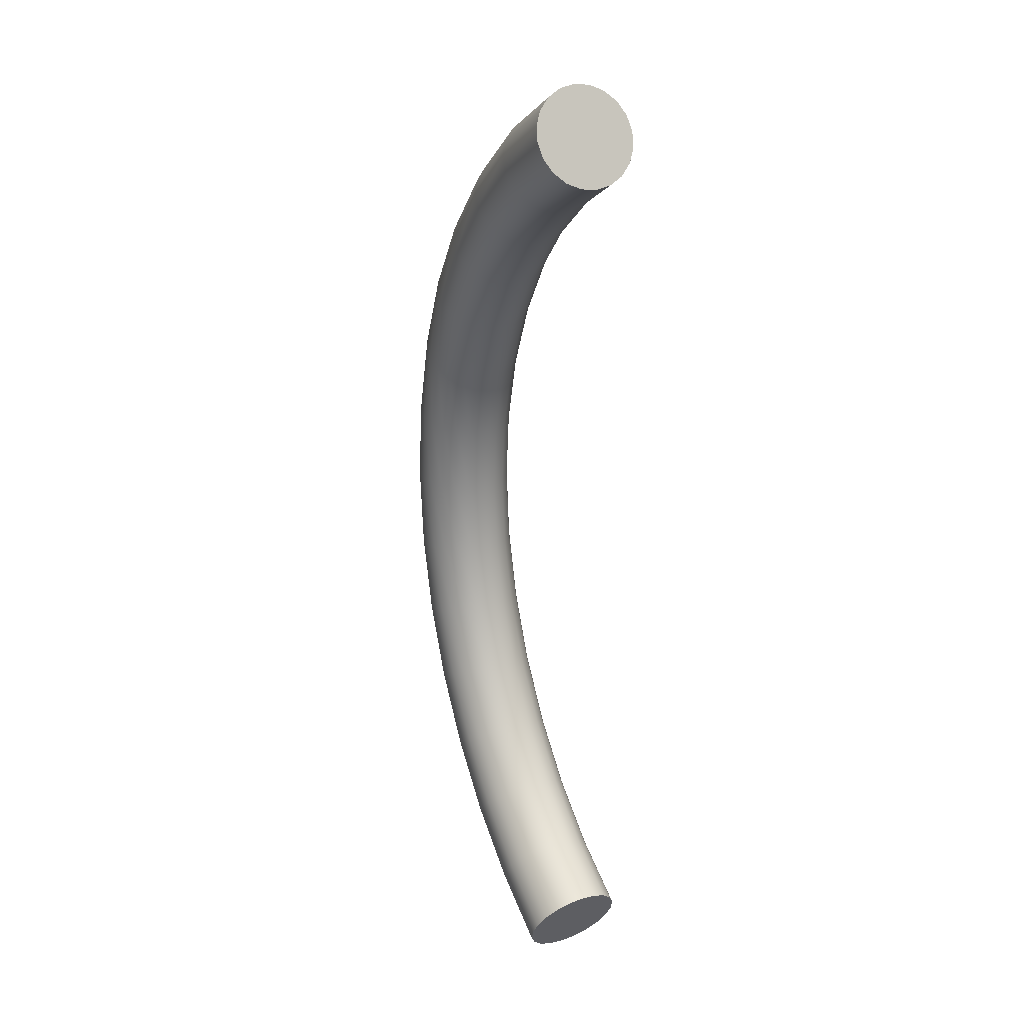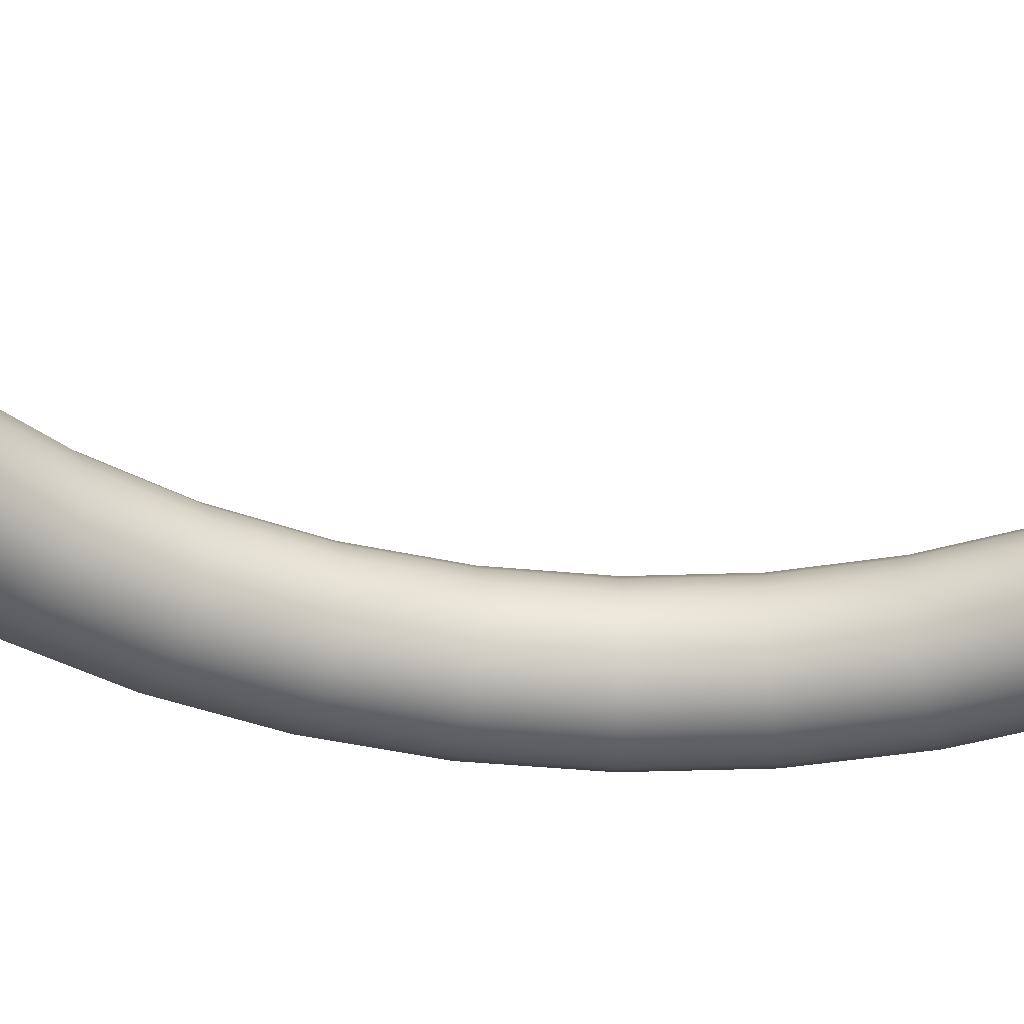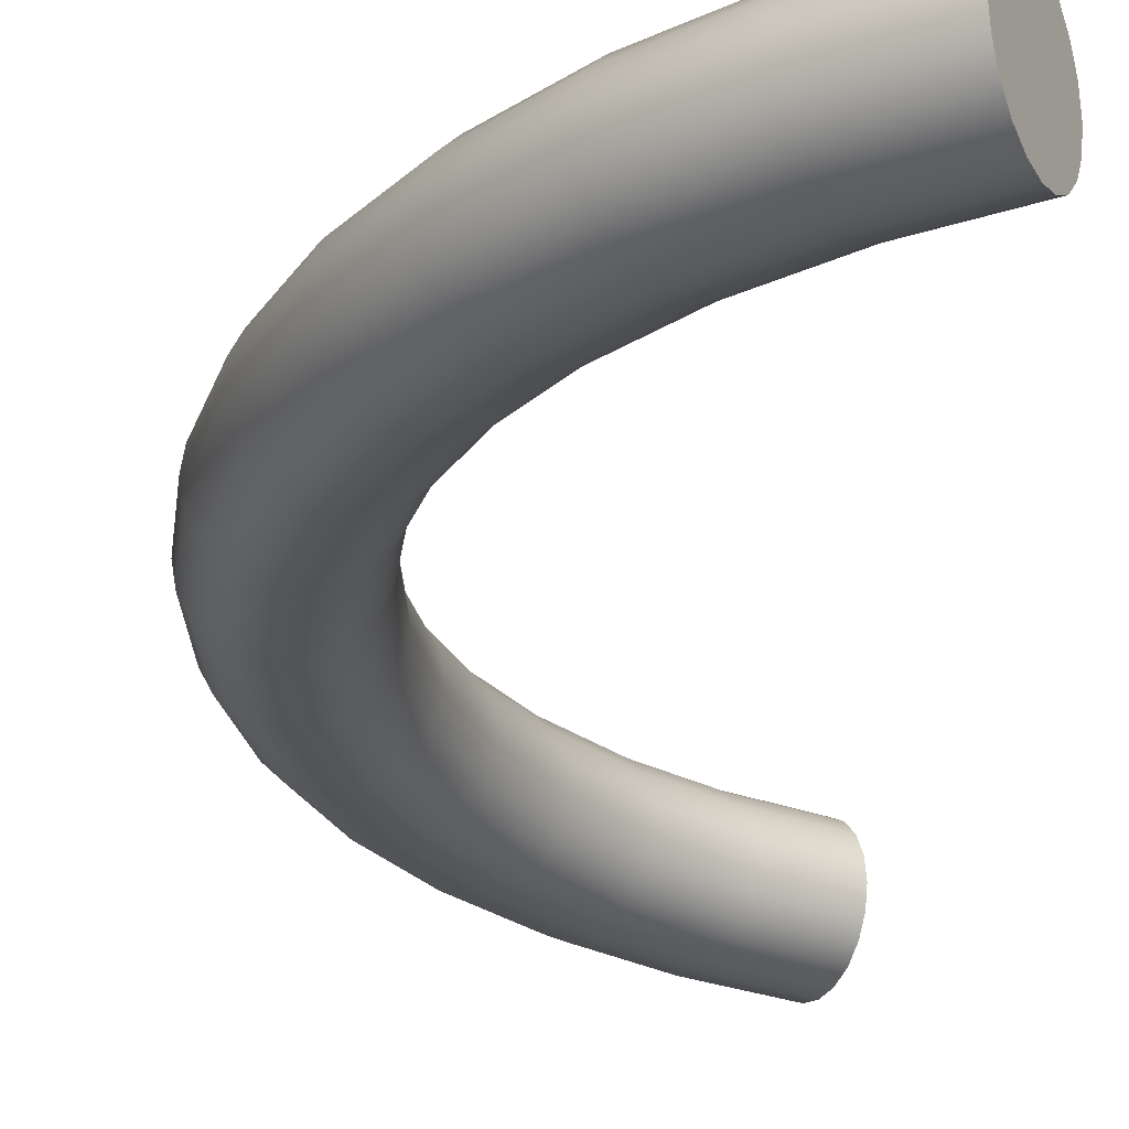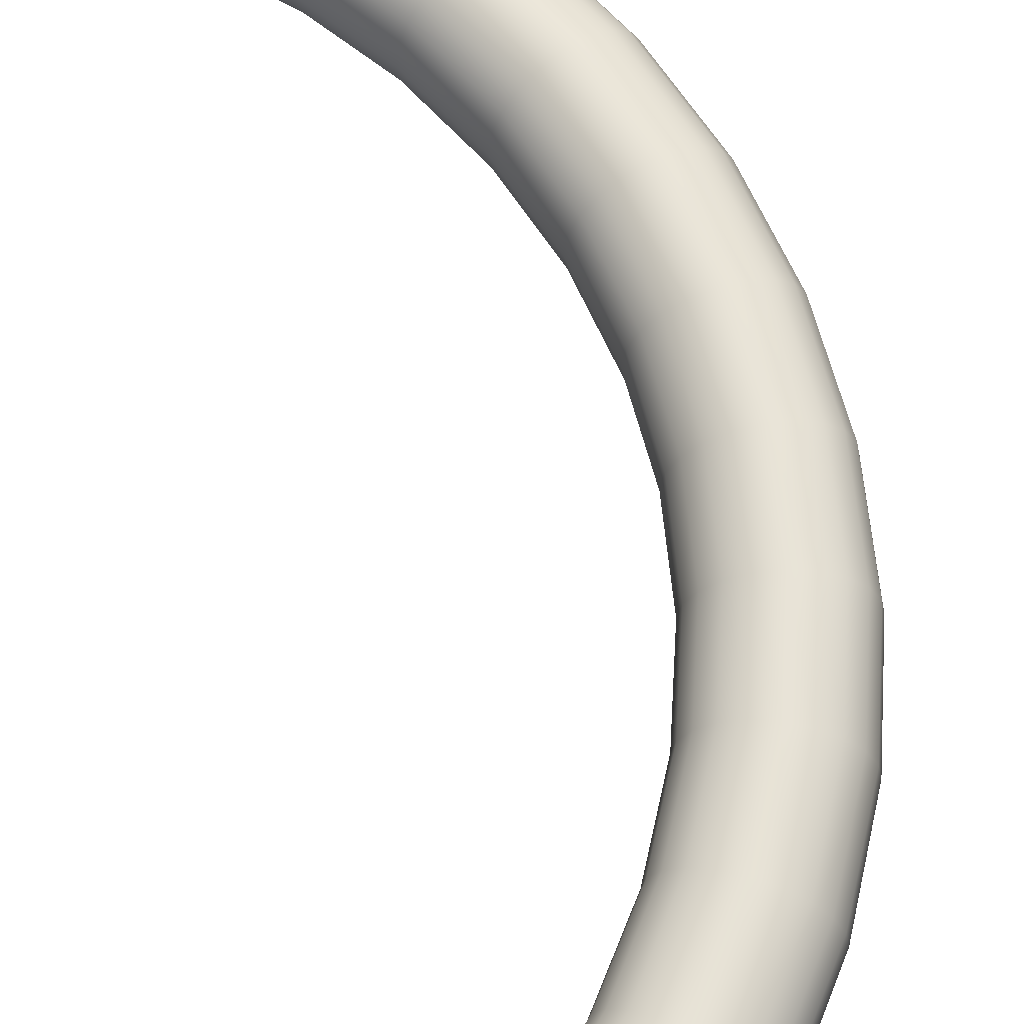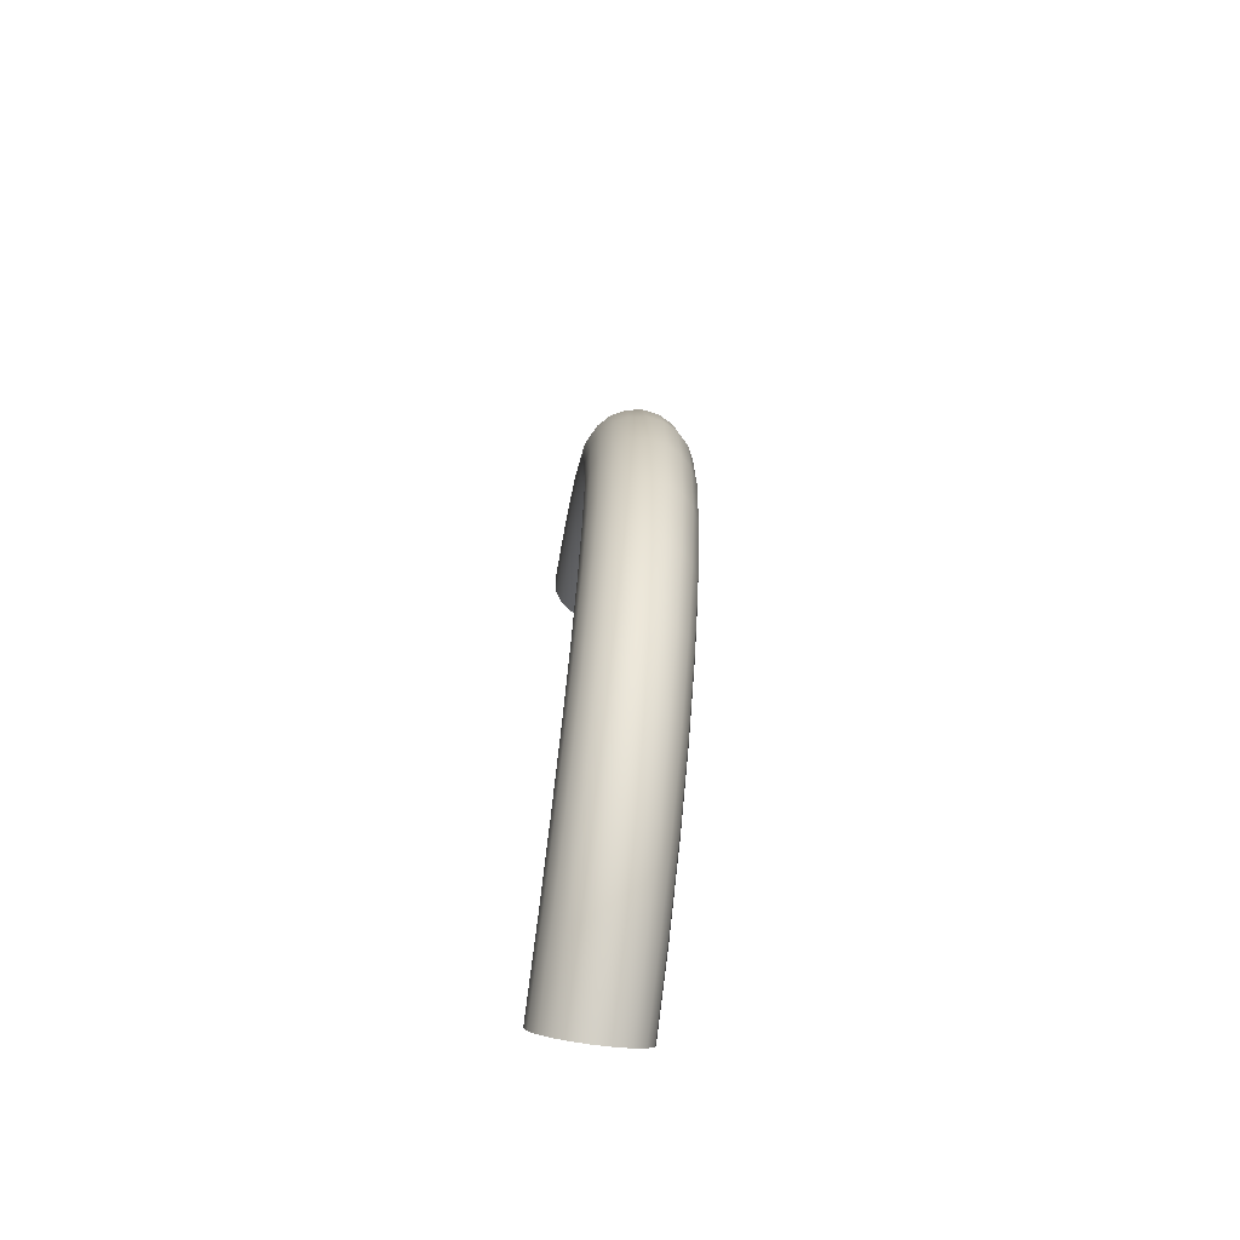
<metadata>
{"format":"obj","ext":"obj","renderer":"f3d","projection":"perspective","resolution":1024,"background":"white","views":[{"elev":25.1,"azim":-116.9,"up":"+Y"},{"elev":-39.6,"azim":-101.2,"up":"+Z"},{"elev":-24.0,"azim":177.9,"up":"+Z"},{"elev":62.7,"azim":-10.2,"up":"+Z"},{"elev":-67.1,"azim":81.4,"up":"+Y"}]}
</metadata>
<code>
g default
v -0.3441 -0.8019 -0
v -0.2237 -0.7281 -0
v -0.1163 -0.6364 -0
v -0.02461 -0.529 -0
v 0.04918 -0.4086 -0
v 0.1032 -0.2781 -0
v 0.1362 -0.1408 -0
v 0.1473 -0 -0
v 0.1362 0.1408 -0
v 0.1032 0.2781 -0
v 0.04918 0.4086 -0
v -0.02461 0.529 -0
v -0.1163 0.6364 -0
v -0.2237 0.7281 -0
v -0.3441 0.8019 -0
v -0.3419 -0.8063 0.0309
v -0.2208 -0.7321 0.0309
v -0.1129 -0.6399 0.0309
v -0.02065 -0.5319 0.0309
v 0.05354 -0.4108 0.0309
v 0.1079 -0.2796 0.0309
v 0.141 -0.1416 0.0309
v 0.1522 -0 0.0309
v 0.141 0.1416 0.0309
v 0.1079 0.2796 0.0309
v 0.05354 0.4108 0.0309
v -0.02065 0.5319 0.0309
v -0.1129 0.6399 0.0309
v -0.2208 0.7321 0.0309
v -0.3419 0.8063 0.0309
v -0.3355 -0.8189 0.05878
v -0.2125 -0.7436 0.05878
v -0.1028 -0.6499 0.05878
v -0.009157 -0.5402 0.05878
v 0.0662 -0.4173 0.05878
v 0.1214 -0.284 0.05878
v 0.1551 -0.1438 0.05878
v 0.1664 -0 0.05878
v 0.1551 0.1438 0.05878
v 0.1214 0.284 0.05878
v 0.0662 0.4173 0.05878
v -0.009157 0.5402 0.05878
v -0.1028 0.6499 0.05878
v -0.2125 0.7436 0.05878
v -0.3355 0.8189 0.05878
v -0.3254 -0.8386 0.0809
v -0.1995 -0.7615 0.0809
v -0.08718 -0.6655 0.0809
v 0.008741 -0.5532 0.0809
v 0.08591 -0.4273 0.0809
v 0.1424 -0.2909 0.0809
v 0.1769 -0.1472 0.0809
v 0.1885 -0 0.0809
v 0.1769 0.1472 0.0809
v 0.1424 0.2909 0.0809
v 0.08591 0.4273 0.0809
v 0.008741 0.5532 0.0809
v -0.08718 0.6655 0.0809
v -0.1995 0.7615 0.0809
v -0.3254 0.8386 0.0809
v -0.3128 -0.8635 0.09511
v -0.1831 -0.784 0.09511
v -0.06747 -0.6853 0.09511
v 0.03129 -0.5696 0.09511
v 0.1108 -0.44 0.09511
v 0.1689 -0.2995 0.09511
v 0.2044 -0.1516 0.09511
v 0.2164 -0 0.09511
v 0.2044 0.1516 0.09511
v 0.1689 0.2995 0.09511
v 0.1108 0.44 0.09511
v 0.03129 0.5696 0.09511
v -0.06747 0.6853 0.09511
v -0.1831 0.784 0.09511
v -0.3128 0.8635 0.09511
v -0.2987 -0.891 0.1
v -0.1649 -0.809 0.1
v -0.04562 -0.7071 0.1
v 0.05629 -0.5878 0.1
v 0.1383 -0.454 0.1
v 0.1983 -0.309 0.1
v 0.235 -0.1564 0.1
v 0.2473 -0 0.1
v 0.235 0.1564 0.1
v 0.1983 0.309 0.1
v 0.1383 0.454 0.1
v 0.05629 0.5878 0.1
v -0.04562 0.7071 0.1
v -0.1649 0.809 0.1
v -0.2987 0.891 0.1
v -0.2847 -0.9185 0.09511
v -0.1468 -0.834 0.09511
v -0.02377 -0.729 0.09511
v 0.08129 -0.6059 0.09511
v 0.1658 -0.468 0.09511
v 0.2277 -0.3186 0.09511
v 0.2655 -0.1613 0.09511
v 0.2782 -0 0.09511
v 0.2655 0.1613 0.09511
v 0.2277 0.3186 0.09511
v 0.1658 0.468 0.09511
v 0.08129 0.6059 0.09511
v -0.02377 0.729 0.09511
v -0.1468 0.834 0.09511
v -0.2847 0.9185 0.09511
v -0.272 -0.9434 0.0809
v -0.1304 -0.8566 0.0809
v -0.004054 -0.7487 0.0809
v 0.1038 -0.6223 0.0809
v 0.1907 -0.4807 0.0809
v 0.2542 -0.3272 0.0809
v 0.293 -0.1656 0.0809
v 0.3061 -0 0.0809
v 0.293 0.1656 0.0809
v 0.2542 0.3272 0.0809
v 0.1907 0.4807 0.0809
v 0.1038 0.6223 0.0809
v -0.004054 0.7487 0.0809
v -0.1304 0.8566 0.0809
v -0.272 0.9434 0.0809
v -0.262 -0.9631 0.05878
v -0.1174 -0.8745 0.05878
v 0.01159 -0.7643 0.05878
v 0.1217 -0.6353 0.05878
v 0.2104 -0.4907 0.05878
v 0.2753 -0.334 0.05878
v 0.3149 -0.1691 0.05878
v 0.3282 -0 0.05878
v 0.3149 0.1691 0.05878
v 0.2753 0.334 0.05878
v 0.2104 0.4907 0.05878
v 0.1217 0.6353 0.05878
v 0.01159 0.7643 0.05878
v -0.1174 0.8745 0.05878
v -0.262 0.9631 0.05878
v -0.2556 -0.9757 0.0309
v -0.109 -0.886 0.0309
v 0.02163 -0.7744 0.0309
v 0.1332 -0.6437 0.0309
v 0.223 -0.4972 0.0309
v 0.2888 -0.3384 0.0309
v 0.3289 -0.1713 0.0309
v 0.3424 -0 0.0309
v 0.3289 0.1713 0.0309
v 0.2888 0.3384 0.0309
v 0.223 0.4972 0.0309
v 0.1332 0.6437 0.0309
v 0.02163 0.7744 0.0309
v -0.109 0.886 0.0309
v -0.2556 0.9757 0.0309
v -0.2533 -0.9801 -0
v -0.1062 -0.8899 -0
v 0.02509 -0.7778 -0
v 0.1372 -0.6466 -0
v 0.2274 -0.4994 -0
v 0.2934 -0.3399 -0
v 0.3337 -0.1721 -0
v 0.3473 -0 -0
v 0.3337 0.1721 -0
v 0.2934 0.3399 -0
v 0.2274 0.4994 -0
v 0.1372 0.6466 -0
v 0.02509 0.7778 -0
v -0.1062 0.8899 -0
v -0.2533 0.9801 -0
v -0.2556 -0.9757 -0.0309
v -0.109 -0.886 -0.0309
v 0.02163 -0.7744 -0.0309
v 0.1332 -0.6437 -0.0309
v 0.223 -0.4972 -0.0309
v 0.2888 -0.3384 -0.0309
v 0.3289 -0.1713 -0.0309
v 0.3424 -0 -0.0309
v 0.3289 0.1713 -0.0309
v 0.2888 0.3384 -0.0309
v 0.223 0.4972 -0.0309
v 0.1332 0.6437 -0.0309
v 0.02163 0.7744 -0.0309
v -0.109 0.886 -0.0309
v -0.2556 0.9757 -0.0309
v -0.262 -0.9631 -0.05878
v -0.1174 -0.8745 -0.05878
v 0.01159 -0.7643 -0.05878
v 0.1217 -0.6353 -0.05878
v 0.2104 -0.4907 -0.05878
v 0.2753 -0.334 -0.05878
v 0.3149 -0.1691 -0.05878
v 0.3282 -0 -0.05878
v 0.3149 0.1691 -0.05878
v 0.2753 0.334 -0.05878
v 0.2104 0.4907 -0.05878
v 0.1217 0.6353 -0.05878
v 0.01159 0.7643 -0.05878
v -0.1174 0.8745 -0.05878
v -0.262 0.9631 -0.05878
v -0.272 -0.9434 -0.0809
v -0.1304 -0.8566 -0.0809
v -0.004054 -0.7487 -0.0809
v 0.1038 -0.6223 -0.0809
v 0.1907 -0.4807 -0.0809
v 0.2542 -0.3272 -0.0809
v 0.293 -0.1656 -0.0809
v 0.3061 -0 -0.0809
v 0.293 0.1656 -0.0809
v 0.2542 0.3272 -0.0809
v 0.1907 0.4807 -0.0809
v 0.1038 0.6223 -0.0809
v -0.004054 0.7487 -0.0809
v -0.1304 0.8566 -0.0809
v -0.272 0.9434 -0.0809
v -0.2847 -0.9185 -0.09511
v -0.1468 -0.834 -0.09511
v -0.02377 -0.729 -0.09511
v 0.08129 -0.6059 -0.09511
v 0.1658 -0.468 -0.09511
v 0.2277 -0.3186 -0.09511
v 0.2655 -0.1613 -0.09511
v 0.2782 -0 -0.09511
v 0.2655 0.1613 -0.09511
v 0.2277 0.3186 -0.09511
v 0.1658 0.468 -0.09511
v 0.08129 0.6059 -0.09511
v -0.02377 0.729 -0.09511
v -0.1468 0.834 -0.09511
v -0.2847 0.9185 -0.09511
v -0.2987 -0.891 -0.1
v -0.1649 -0.809 -0.1
v -0.04562 -0.7071 -0.1
v 0.05629 -0.5878 -0.1
v 0.1383 -0.454 -0.1
v 0.1983 -0.309 -0.1
v 0.235 -0.1564 -0.1
v 0.2473 -0 -0.1
v 0.235 0.1564 -0.1
v 0.1983 0.309 -0.1
v 0.1383 0.454 -0.1
v 0.05629 0.5878 -0.1
v -0.04562 0.7071 -0.1
v -0.1649 0.809 -0.1
v -0.2987 0.891 -0.1
v -0.3128 -0.8635 -0.09511
v -0.1831 -0.784 -0.09511
v -0.06747 -0.6853 -0.09511
v 0.03129 -0.5696 -0.09511
v 0.1108 -0.44 -0.09511
v 0.1689 -0.2995 -0.09511
v 0.2044 -0.1516 -0.09511
v 0.2164 -0 -0.09511
v 0.2044 0.1516 -0.09511
v 0.1689 0.2995 -0.09511
v 0.1108 0.44 -0.09511
v 0.03129 0.5696 -0.09511
v -0.06747 0.6853 -0.09511
v -0.1831 0.784 -0.09511
v -0.3128 0.8635 -0.09511
v -0.3254 -0.8386 -0.0809
v -0.1995 -0.7615 -0.0809
v -0.08718 -0.6655 -0.0809
v 0.008741 -0.5532 -0.0809
v 0.08591 -0.4273 -0.0809
v 0.1424 -0.2909 -0.0809
v 0.1769 -0.1472 -0.0809
v 0.1885 -0 -0.0809
v 0.1769 0.1472 -0.0809
v 0.1424 0.2909 -0.0809
v 0.08591 0.4273 -0.0809
v 0.008741 0.5532 -0.0809
v -0.08718 0.6655 -0.0809
v -0.1995 0.7615 -0.0809
v -0.3254 0.8386 -0.0809
v -0.3355 -0.8189 -0.05878
v -0.2125 -0.7436 -0.05878
v -0.1028 -0.6499 -0.05878
v -0.009157 -0.5402 -0.05878
v 0.0662 -0.4173 -0.05878
v 0.1214 -0.284 -0.05878
v 0.1551 -0.1438 -0.05878
v 0.1664 -0 -0.05878
v 0.1551 0.1438 -0.05878
v 0.1214 0.284 -0.05878
v 0.0662 0.4173 -0.05878
v -0.009157 0.5402 -0.05878
v -0.1028 0.6499 -0.05878
v -0.2125 0.7436 -0.05878
v -0.3355 0.8189 -0.05878
v -0.3419 -0.8063 -0.0309
v -0.2208 -0.7321 -0.0309
v -0.1129 -0.6399 -0.0309
v -0.02065 -0.5319 -0.0309
v 0.05354 -0.4108 -0.0309
v 0.1079 -0.2796 -0.0309
v 0.141 -0.1416 -0.0309
v 0.1522 -0 -0.0309
v 0.141 0.1416 -0.0309
v 0.1079 0.2796 -0.0309
v 0.05354 0.4108 -0.0309
v -0.02065 0.5319 -0.0309
v -0.1129 0.6399 -0.0309
v -0.2208 0.7321 -0.0309
v -0.3419 0.8063 -0.0309
g pTorus1
f 2 1 16 17
f 3 2 17 18
f 4 3 18 19
f 5 4 19 20
f 6 5 20 21
f 7 6 21 22
f 8 7 22 23
f 9 8 23 24
f 10 9 24 25
f 11 10 25 26
f 12 11 26 27
f 13 12 27 28
f 14 13 28 29
f 15 14 29 30
f 17 16 31 32
f 18 17 32 33
f 19 18 33 34
f 20 19 34 35
f 21 20 35 36
f 22 21 36 37
f 23 22 37 38
f 24 23 38 39
f 25 24 39 40
f 26 25 40 41
f 27 26 41 42
f 28 27 42 43
f 29 28 43 44
f 30 29 44 45
f 32 31 46 47
f 33 32 47 48
f 34 33 48 49
f 35 34 49 50
f 36 35 50 51
f 37 36 51 52
f 38 37 52 53
f 39 38 53 54
f 40 39 54 55
f 41 40 55 56
f 42 41 56 57
f 43 42 57 58
f 44 43 58 59
f 45 44 59 60
f 47 46 61 62
f 48 47 62 63
f 49 48 63 64
f 50 49 64 65
f 51 50 65 66
f 52 51 66 67
f 53 52 67 68
f 54 53 68 69
f 55 54 69 70
f 56 55 70 71
f 57 56 71 72
f 58 57 72 73
f 59 58 73 74
f 60 59 74 75
f 62 61 76 77
f 63 62 77 78
f 64 63 78 79
f 65 64 79 80
f 66 65 80 81
f 67 66 81 82
f 68 67 82 83
f 69 68 83 84
f 70 69 84 85
f 71 70 85 86
f 72 71 86 87
f 73 72 87 88
f 74 73 88 89
f 75 74 89 90
f 77 76 91 92
f 78 77 92 93
f 79 78 93 94
f 80 79 94 95
f 81 80 95 96
f 82 81 96 97
f 83 82 97 98
f 84 83 98 99
f 85 84 99 100
f 86 85 100 101
f 87 86 101 102
f 88 87 102 103
f 89 88 103 104
f 90 89 104 105
f 92 91 106 107
f 93 92 107 108
f 94 93 108 109
f 95 94 109 110
f 96 95 110 111
f 97 96 111 112
f 98 97 112 113
f 99 98 113 114
f 100 99 114 115
f 101 100 115 116
f 102 101 116 117
f 103 102 117 118
f 104 103 118 119
f 105 104 119 120
f 107 106 121 122
f 108 107 122 123
f 109 108 123 124
f 110 109 124 125
f 111 110 125 126
f 112 111 126 127
f 113 112 127 128
f 114 113 128 129
f 115 114 129 130
f 116 115 130 131
f 117 116 131 132
f 118 117 132 133
f 119 118 133 134
f 120 119 134 135
f 122 121 136 137
f 123 122 137 138
f 124 123 138 139
f 125 124 139 140
f 126 125 140 141
f 127 126 141 142
f 128 127 142 143
f 129 128 143 144
f 130 129 144 145
f 131 130 145 146
f 132 131 146 147
f 133 132 147 148
f 134 133 148 149
f 135 134 149 150
f 137 136 151 152
f 138 137 152 153
f 139 138 153 154
f 140 139 154 155
f 141 140 155 156
f 142 141 156 157
f 143 142 157 158
f 144 143 158 159
f 145 144 159 160
f 146 145 160 161
f 147 146 161 162
f 148 147 162 163
f 149 148 163 164
f 150 149 164 165
f 152 151 166 167
f 153 152 167 168
f 154 153 168 169
f 155 154 169 170
f 156 155 170 171
f 157 156 171 172
f 158 157 172 173
f 159 158 173 174
f 160 159 174 175
f 161 160 175 176
f 162 161 176 177
f 163 162 177 178
f 164 163 178 179
f 165 164 179 180
f 167 166 181 182
f 168 167 182 183
f 169 168 183 184
f 170 169 184 185
f 171 170 185 186
f 172 171 186 187
f 173 172 187 188
f 174 173 188 189
f 175 174 189 190
f 176 175 190 191
f 177 176 191 192
f 178 177 192 193
f 179 178 193 194
f 180 179 194 195
f 182 181 196 197
f 183 182 197 198
f 184 183 198 199
f 185 184 199 200
f 186 185 200 201
f 187 186 201 202
f 188 187 202 203
f 189 188 203 204
f 190 189 204 205
f 191 190 205 206
f 192 191 206 207
f 193 192 207 208
f 194 193 208 209
f 195 194 209 210
f 197 196 211 212
f 198 197 212 213
f 199 198 213 214
f 200 199 214 215
f 201 200 215 216
f 202 201 216 217
f 203 202 217 218
f 204 203 218 219
f 205 204 219 220
f 206 205 220 221
f 207 206 221 222
f 208 207 222 223
f 209 208 223 224
f 210 209 224 225
f 212 211 226 227
f 213 212 227 228
f 214 213 228 229
f 215 214 229 230
f 216 215 230 231
f 217 216 231 232
f 218 217 232 233
f 219 218 233 234
f 220 219 234 235
f 221 220 235 236
f 222 221 236 237
f 223 222 237 238
f 224 223 238 239
f 225 224 239 240
f 227 226 241 242
f 228 227 242 243
f 229 228 243 244
f 230 229 244 245
f 231 230 245 246
f 232 231 246 247
f 233 232 247 248
f 234 233 248 249
f 235 234 249 250
f 236 235 250 251
f 237 236 251 252
f 238 237 252 253
f 239 238 253 254
f 240 239 254 255
f 242 241 256 257
f 243 242 257 258
f 244 243 258 259
f 245 244 259 260
f 246 245 260 261
f 247 246 261 262
f 248 247 262 263
f 249 248 263 264
f 250 249 264 265
f 251 250 265 266
f 252 251 266 267
f 253 252 267 268
f 254 253 268 269
f 255 254 269 270
f 257 256 271 272
f 258 257 272 273
f 259 258 273 274
f 260 259 274 275
f 261 260 275 276
f 262 261 276 277
f 263 262 277 278
f 264 263 278 279
f 265 264 279 280
f 266 265 280 281
f 267 266 281 282
f 268 267 282 283
f 269 268 283 284
f 270 269 284 285
f 272 271 286 287
f 273 272 287 288
f 274 273 288 289
f 275 274 289 290
f 276 275 290 291
f 277 276 291 292
f 278 277 292 293
f 279 278 293 294
f 280 279 294 295
f 281 280 295 296
f 282 281 296 297
f 283 282 297 298
f 284 283 298 299
f 285 284 299 300
f 287 286 1 2
f 288 287 2 3
f 289 288 3 4
f 290 289 4 5
f 291 290 5 6
f 292 291 6 7
f 293 292 7 8
f 294 293 8 9
f 295 294 9 10
f 296 295 10 11
f 297 296 11 12
f 298 297 12 13
f 299 298 13 14
f 300 299 14 15
f 30 45 60 75 90 105 120 135 150 165 180 195 210 225 240 255 270 285 300 15
f 16 1 286 271 256 241 226 211 196 181 166 151 136 121 106 91 76 61 46 31

</code>
